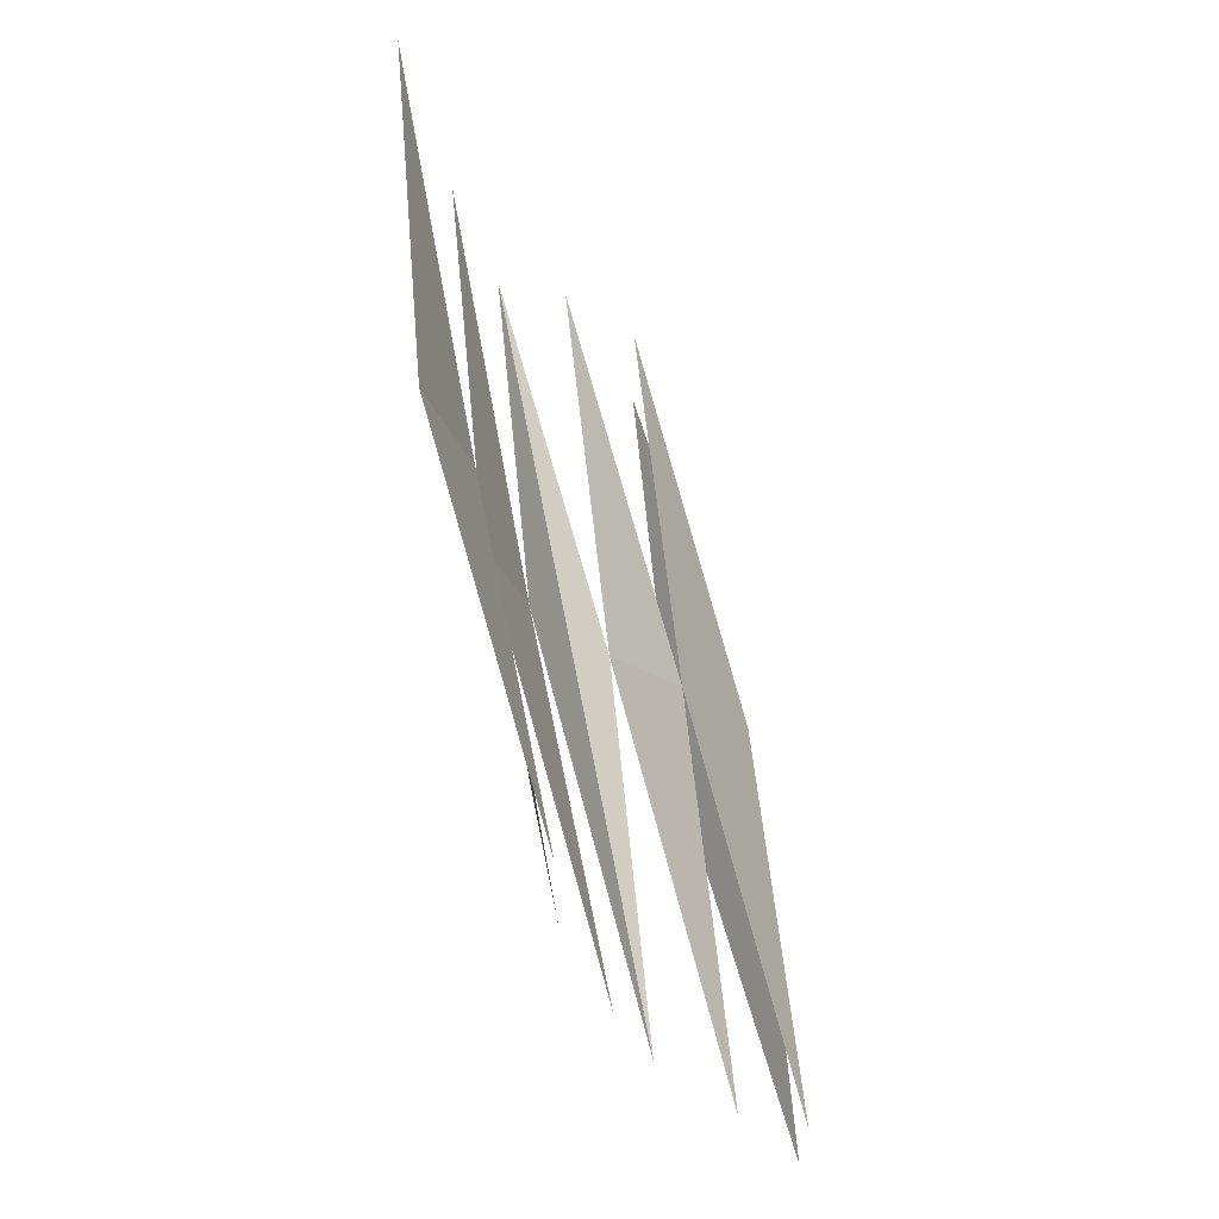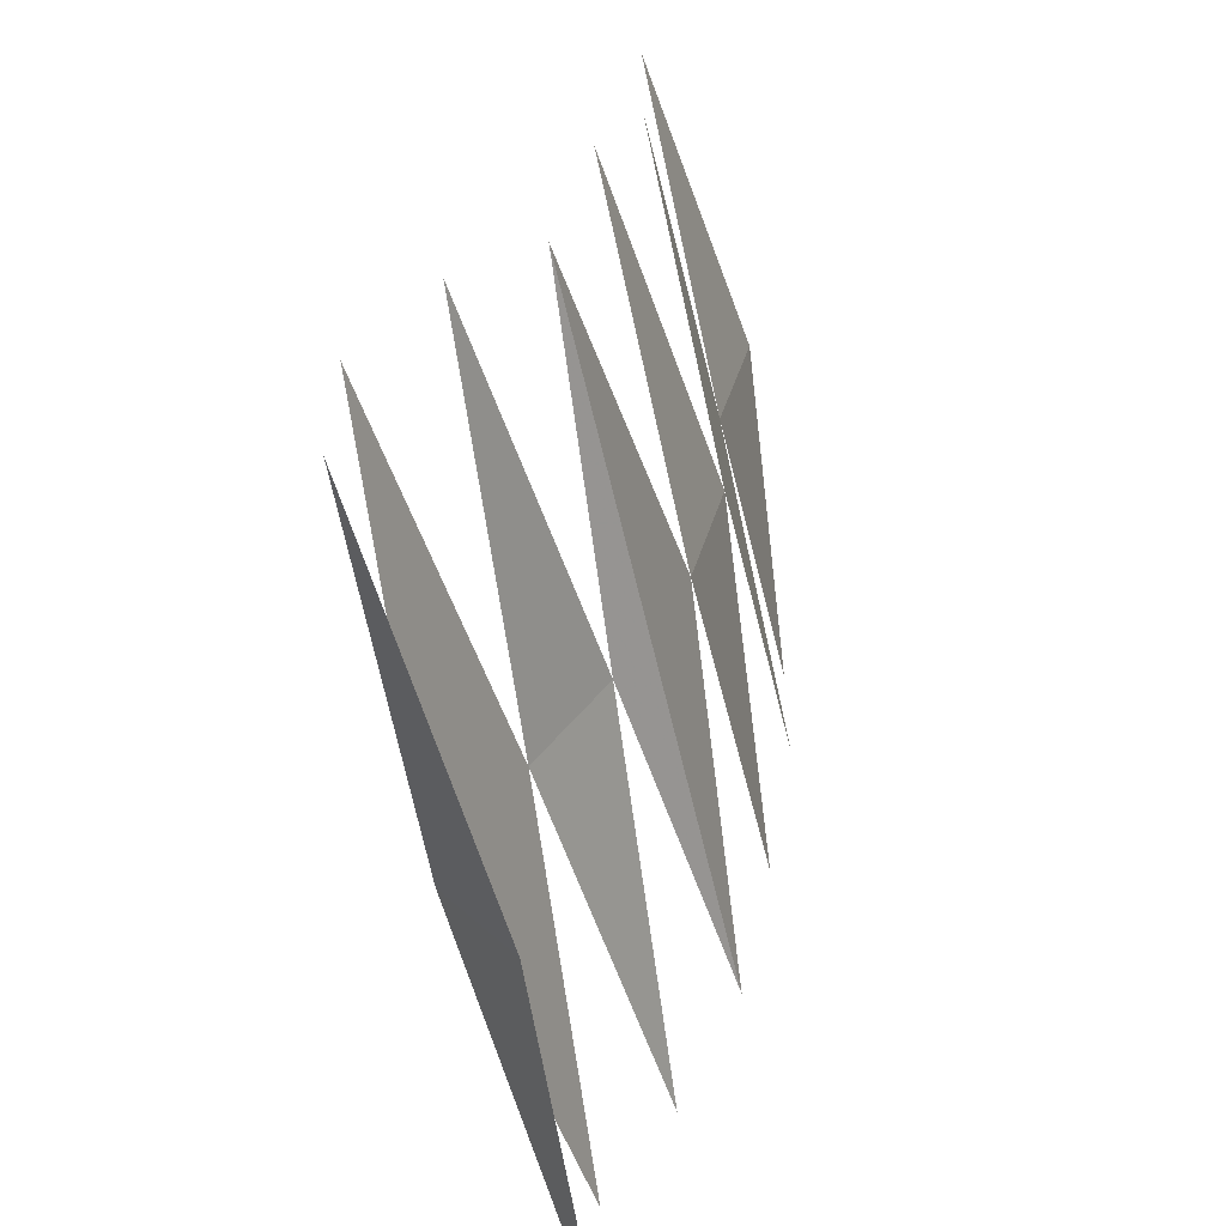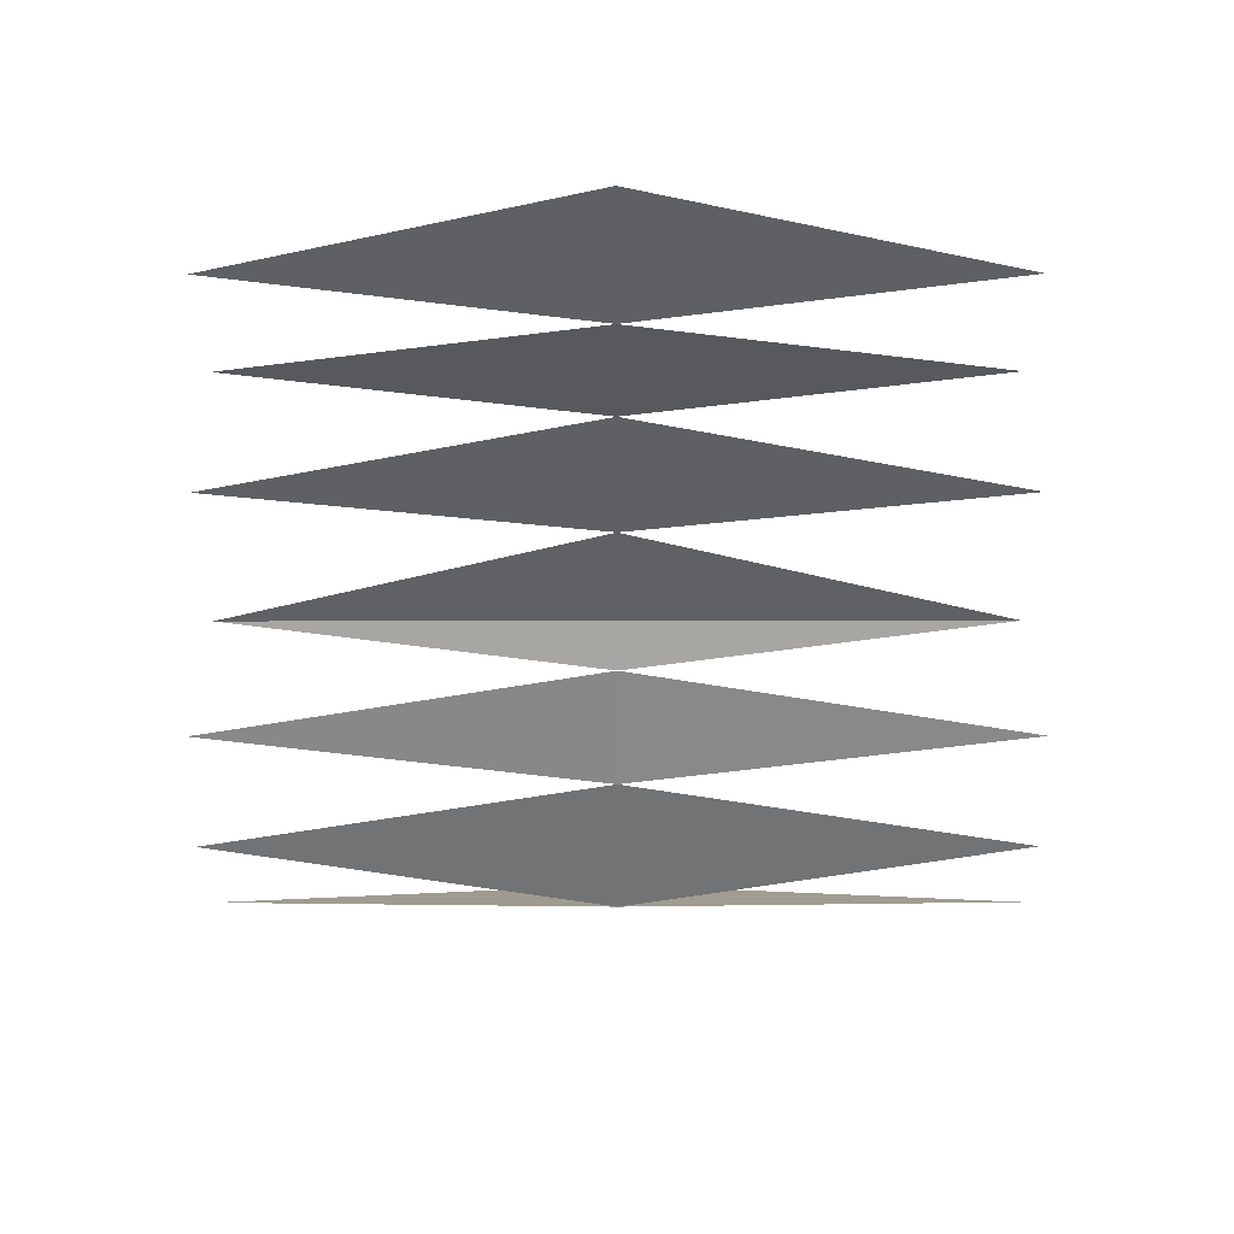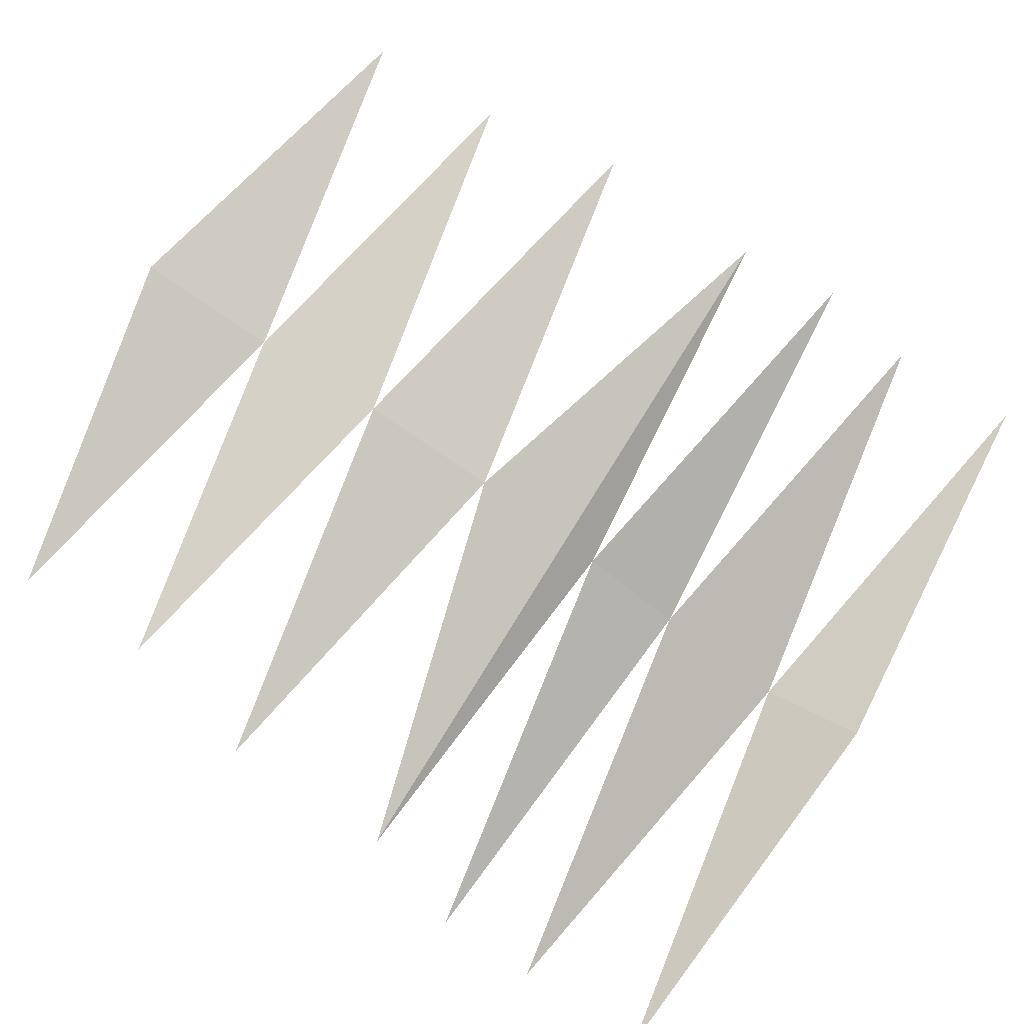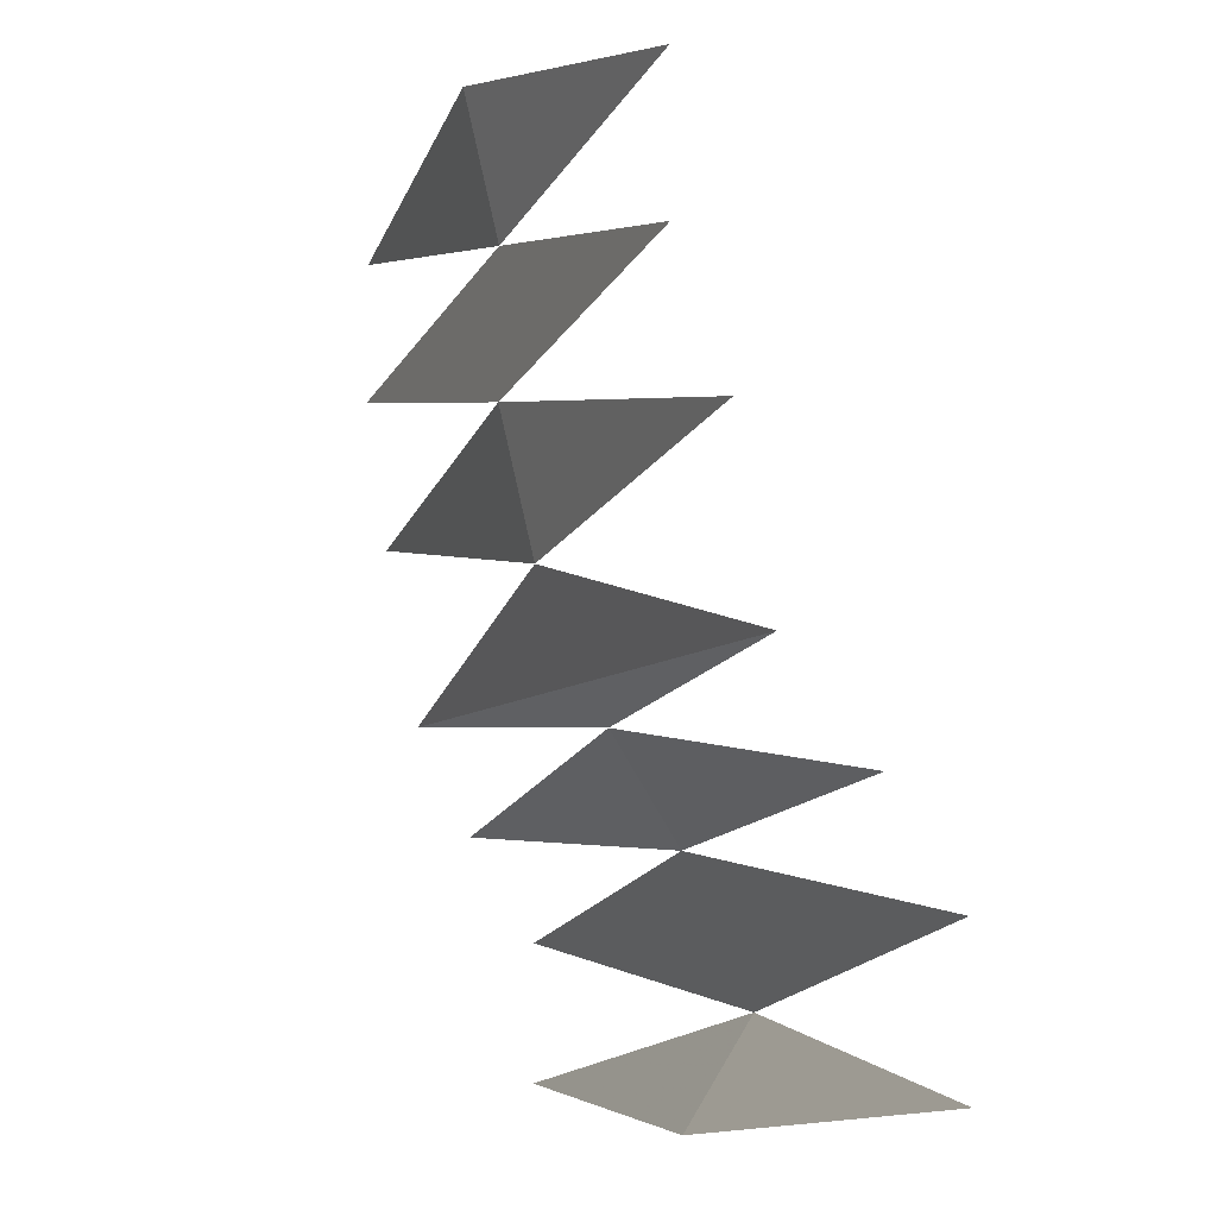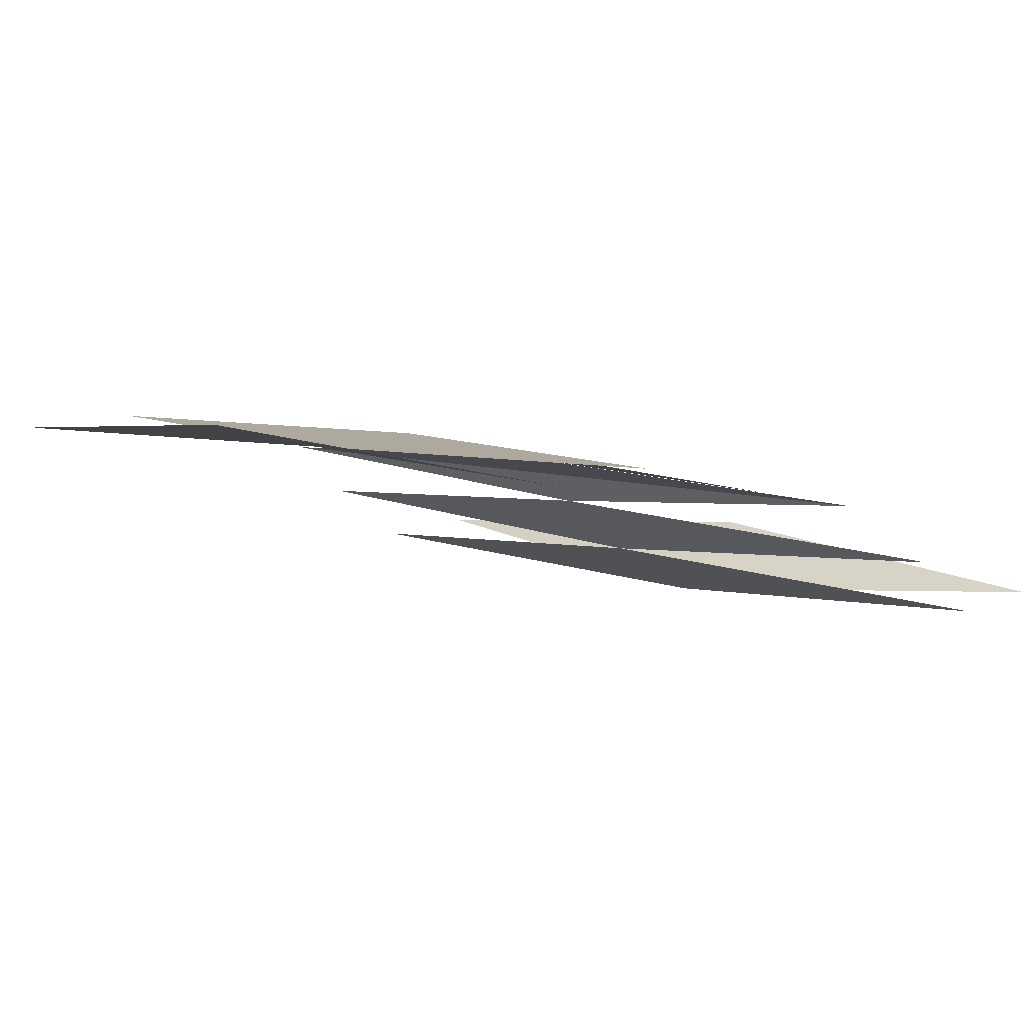
<metadata>
{"format":"obj","ext":"obj","renderer":"f3d","projection":"perspective","resolution":1024,"background":"white","views":[{"elev":66.1,"azim":79.3,"up":"+Y"},{"elev":-58.0,"azim":-77.4,"up":"+Y"},{"elev":-29.3,"azim":-179.9,"up":"+Z"},{"elev":78.8,"azim":-58.2,"up":"+Z"},{"elev":-8.3,"azim":65.9,"up":"+Y"},{"elev":9.0,"azim":-142.0,"up":"+Z"}]}
</metadata>
<code>
o npc/guardian_of_armadyl_1
v 0 -151 -14
v -12 -150 -15
v 0 -148 -16
v 12 -150 -15
v -12 -146 -15
v 0 -144 -14
v 12 -146 -15
v -12 -143 -13
v 0 -141 -12
v 12 -143 -13
v 11 -140 -11
v -11 -140 -11
v 0 -137 -10
v -11 -135 -10
v 0 -133 -9
v 11 -135 -10
v -10 -131 -9
v 0 -129 -9
v 10 -131 -9
v -10 -127 -9
v 0 -125 -8
v 10 -127 -9
f 1 2 3
f 1 3 4
f 3 5 6
f 3 6 7
f 6 8 9
f 6 9 10
f 11 12 13
f 12 11 9
f 13 14 15
f 13 15 16
f 15 17 18
f 15 18 19
f 18 20 21
f 18 21 22

</code>
